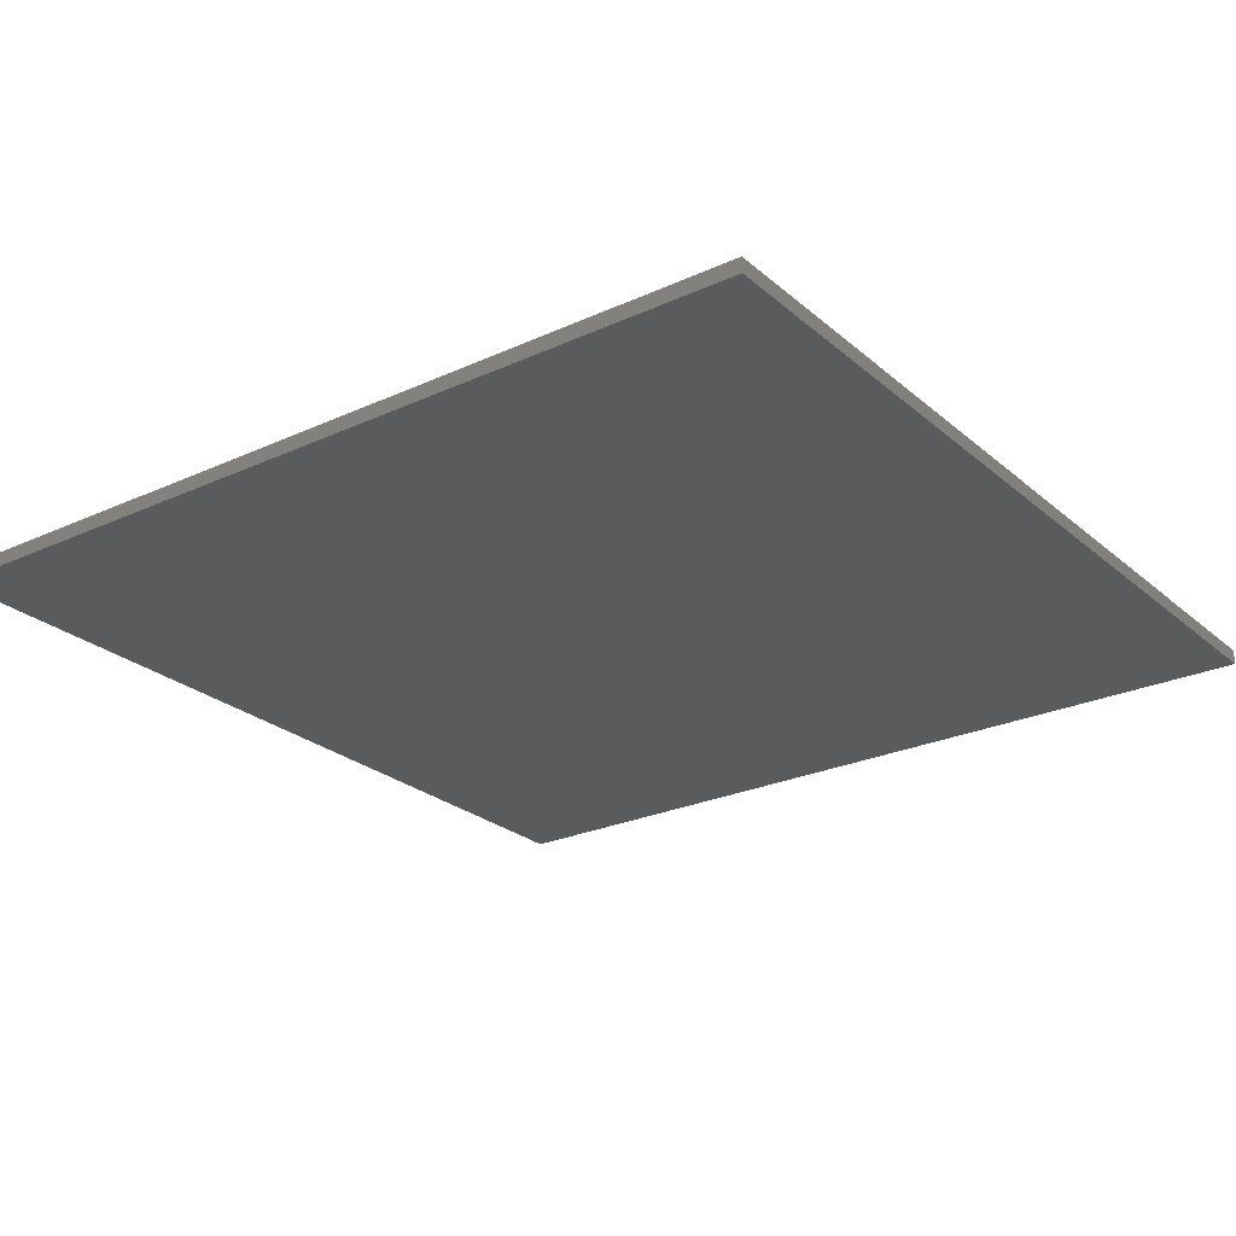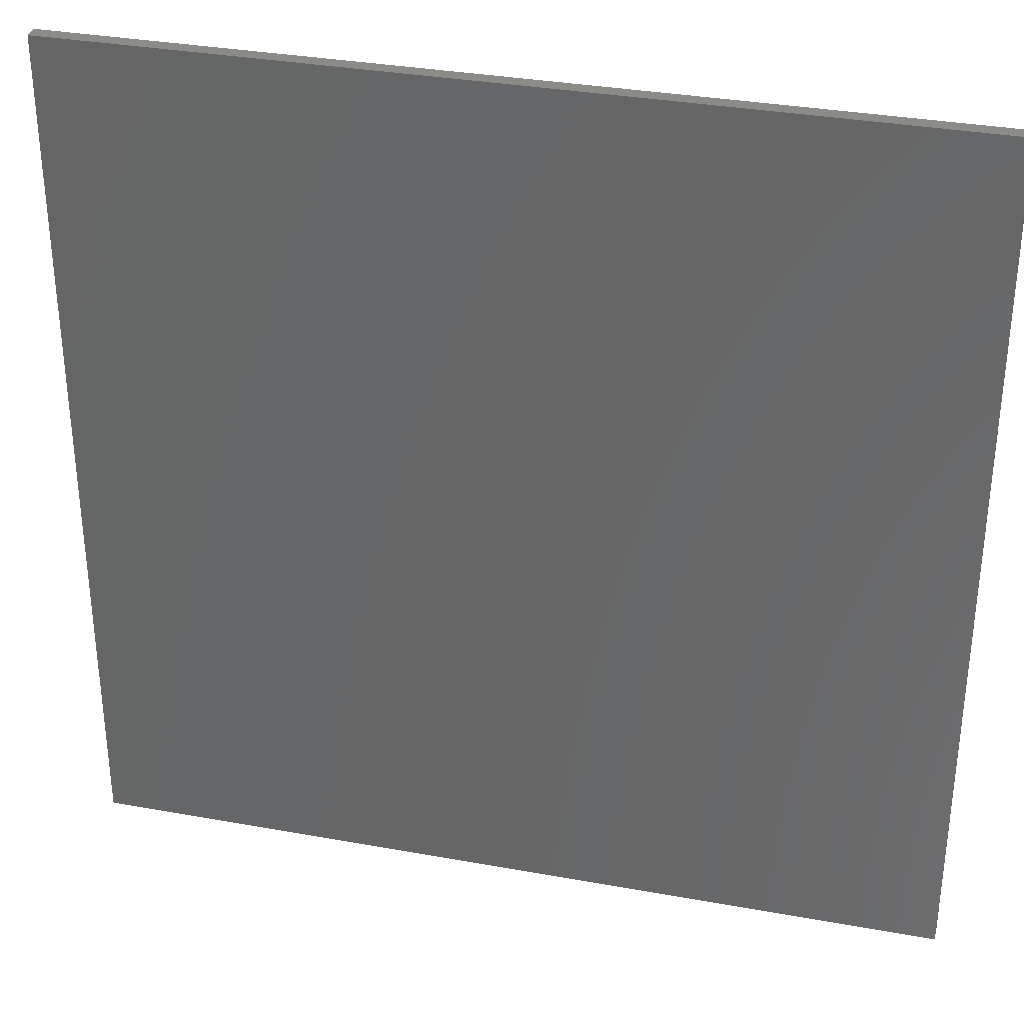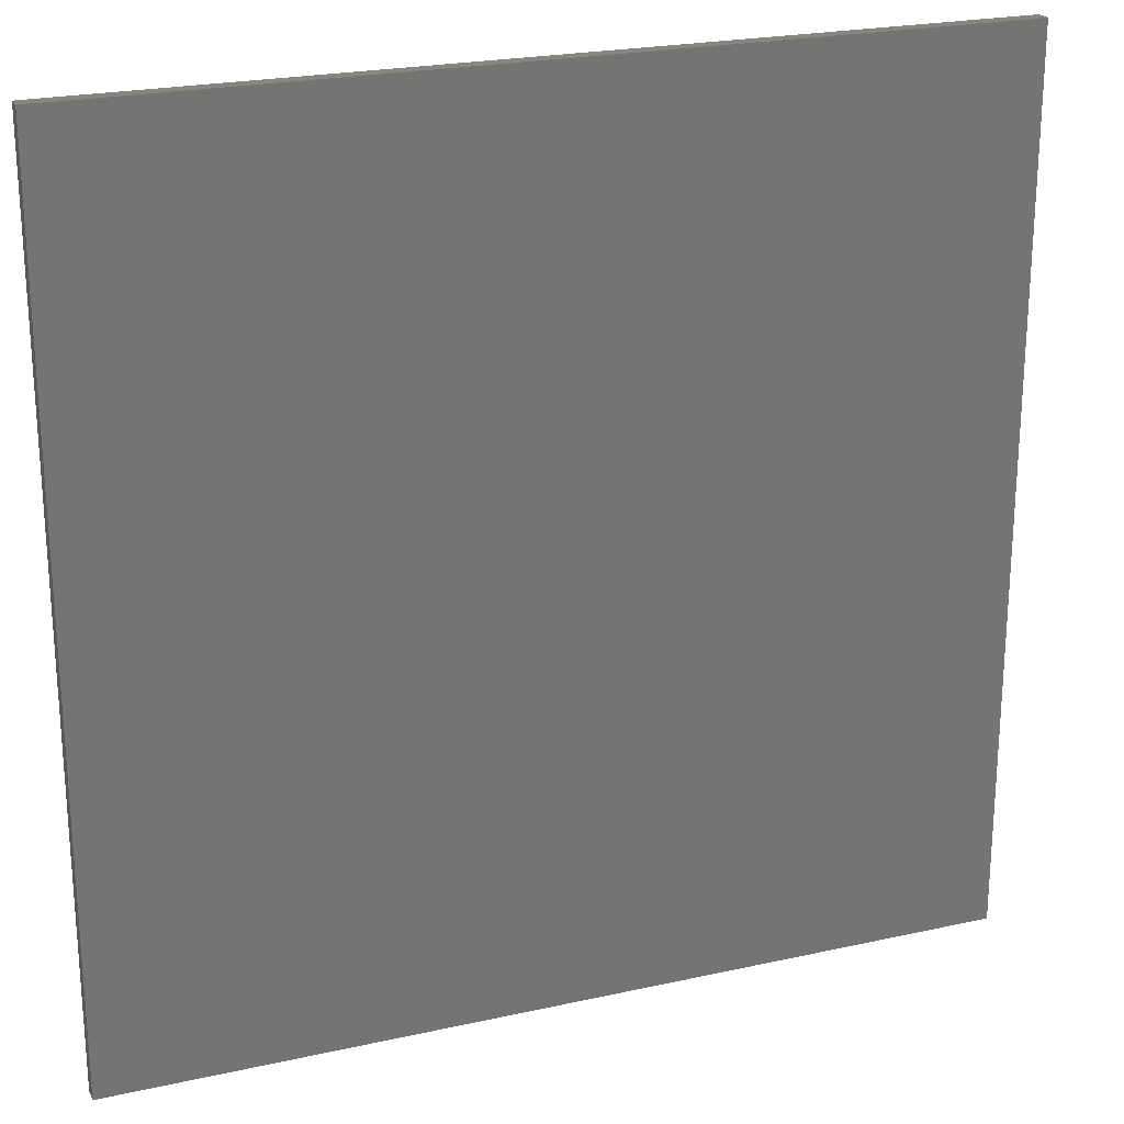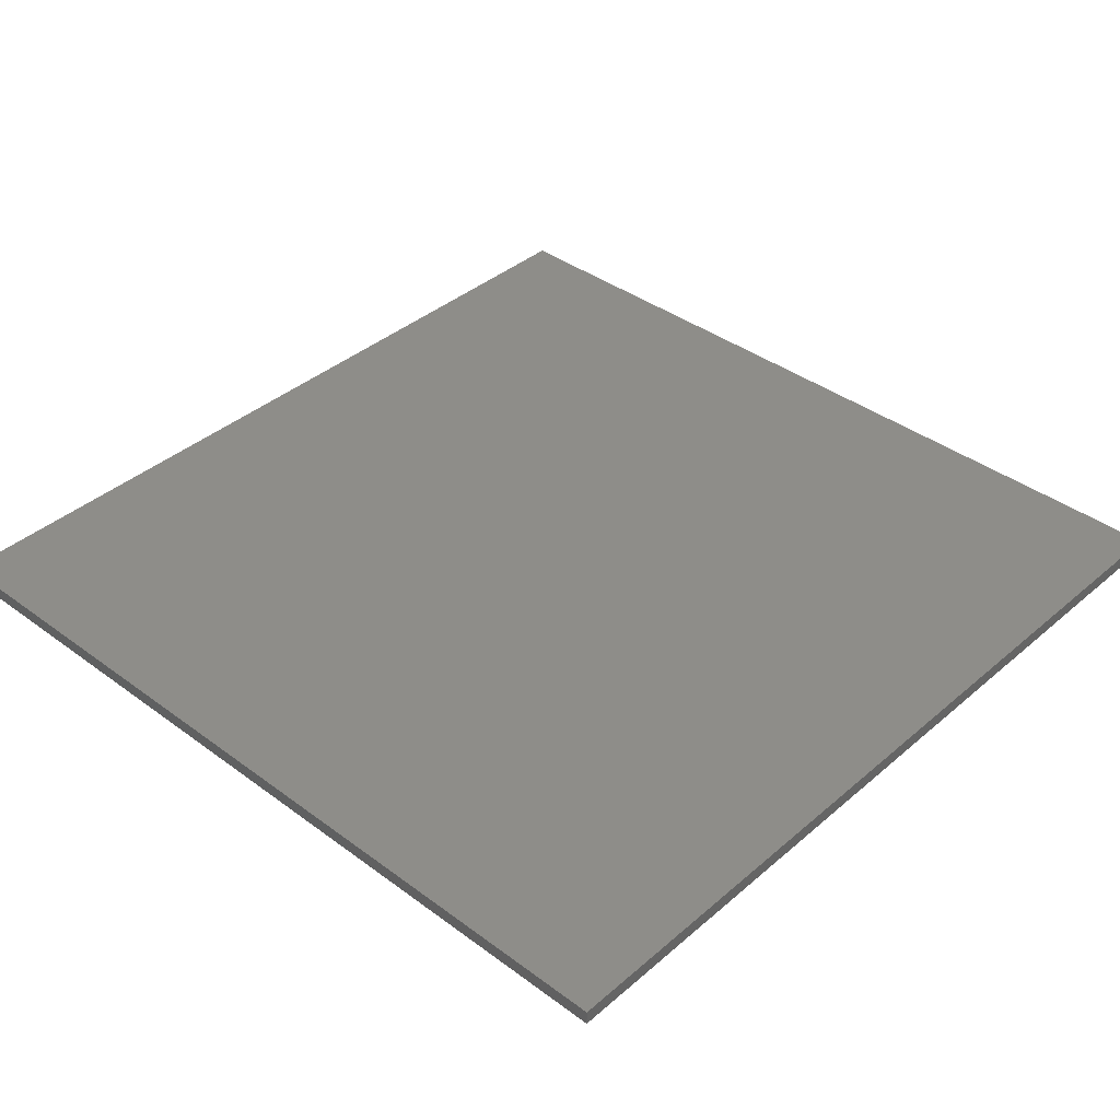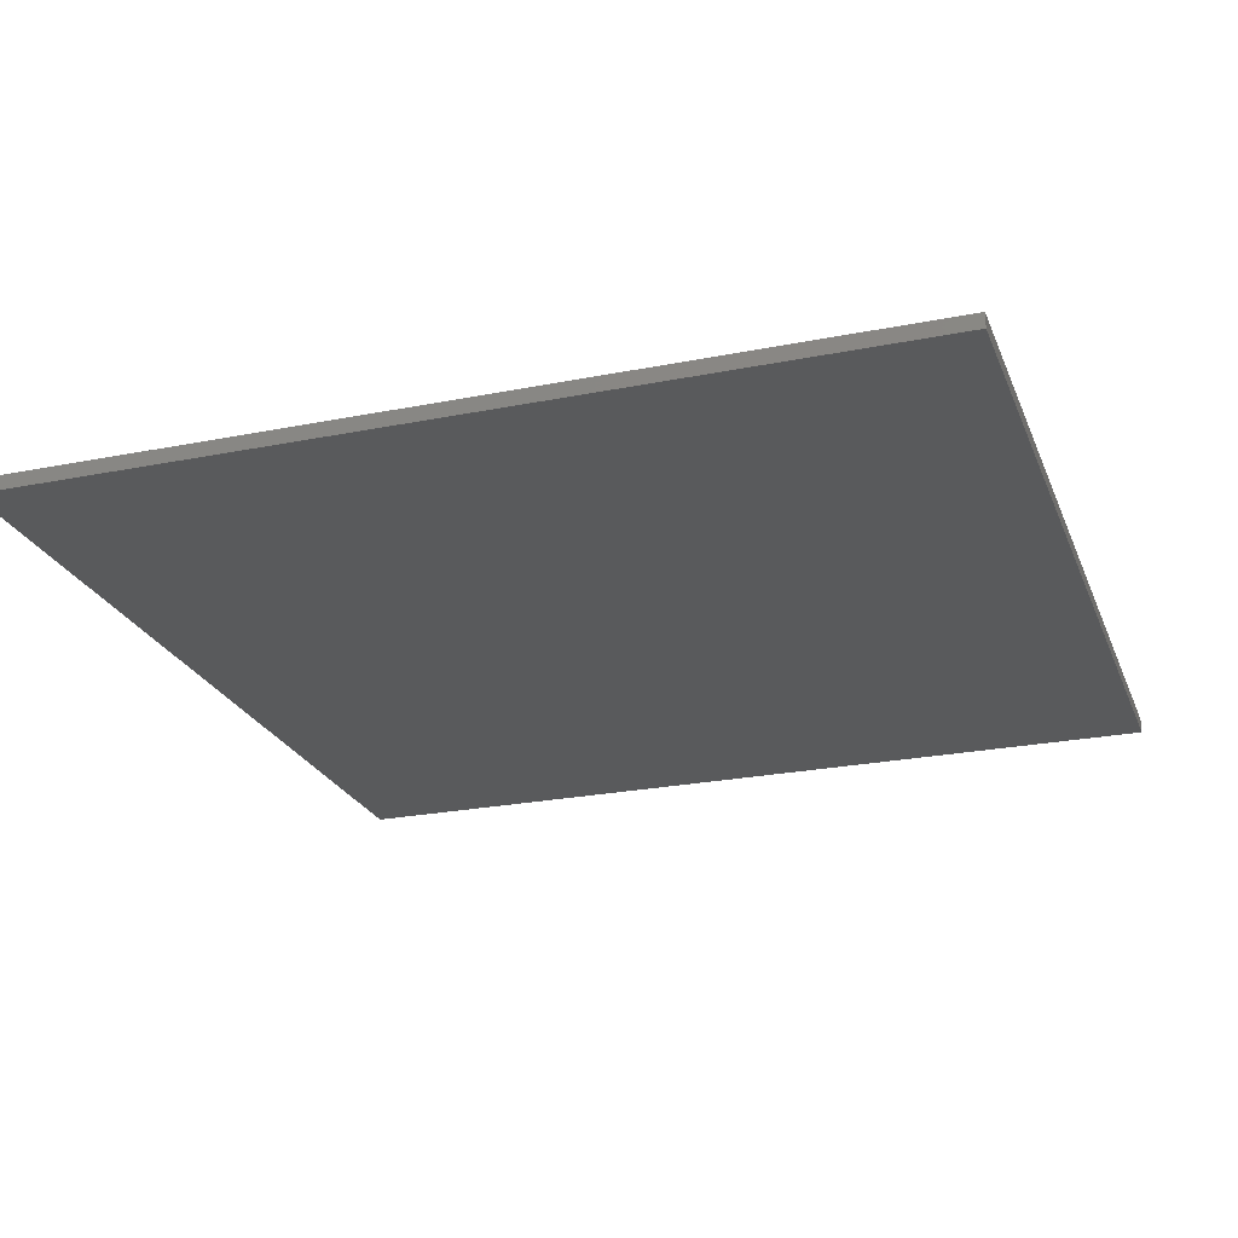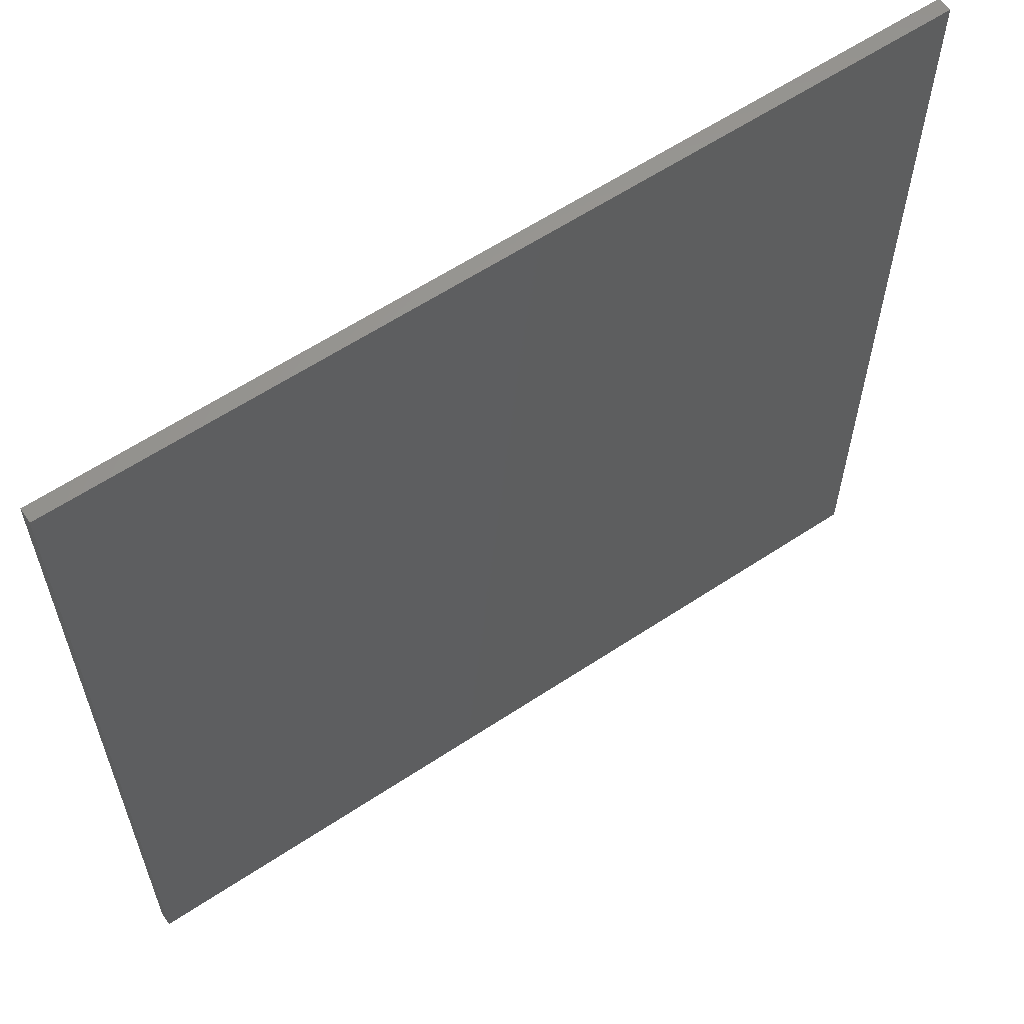
<metadata>
{"format":"stl","ext":"stl","renderer":"f3d","projection":"perspective","resolution":1024,"background":"white","views":[{"elev":-25.2,"azim":-53.5,"up":"+Z"},{"elev":33.4,"azim":-166.0,"up":"+Y"},{"elev":22.9,"azim":-20.8,"up":"+Y"},{"elev":38.8,"azim":132.9,"up":"+Z"},{"elev":-24.1,"azim":108.4,"up":"+Z"},{"elev":61.1,"azim":146.0,"up":"+Y"}]}
</metadata>
<code>
# stl→obj: 8 verts, 12 faces
v 12 24 0.2
v -12 0 0.2
v 12 0 0.2
v -12 24 0.2
v -12 0 -0.2
v 12 24 -0.2
v 12 0 -0.2
v -12 24 -0.2
f 1 2 3
f 2 1 4
f 5 6 7
f 6 5 8
f 8 1 6
f 1 8 4
f 5 4 8
f 4 5 2
f 7 2 5
f 2 7 3
f 6 3 7
f 3 6 1

</code>
